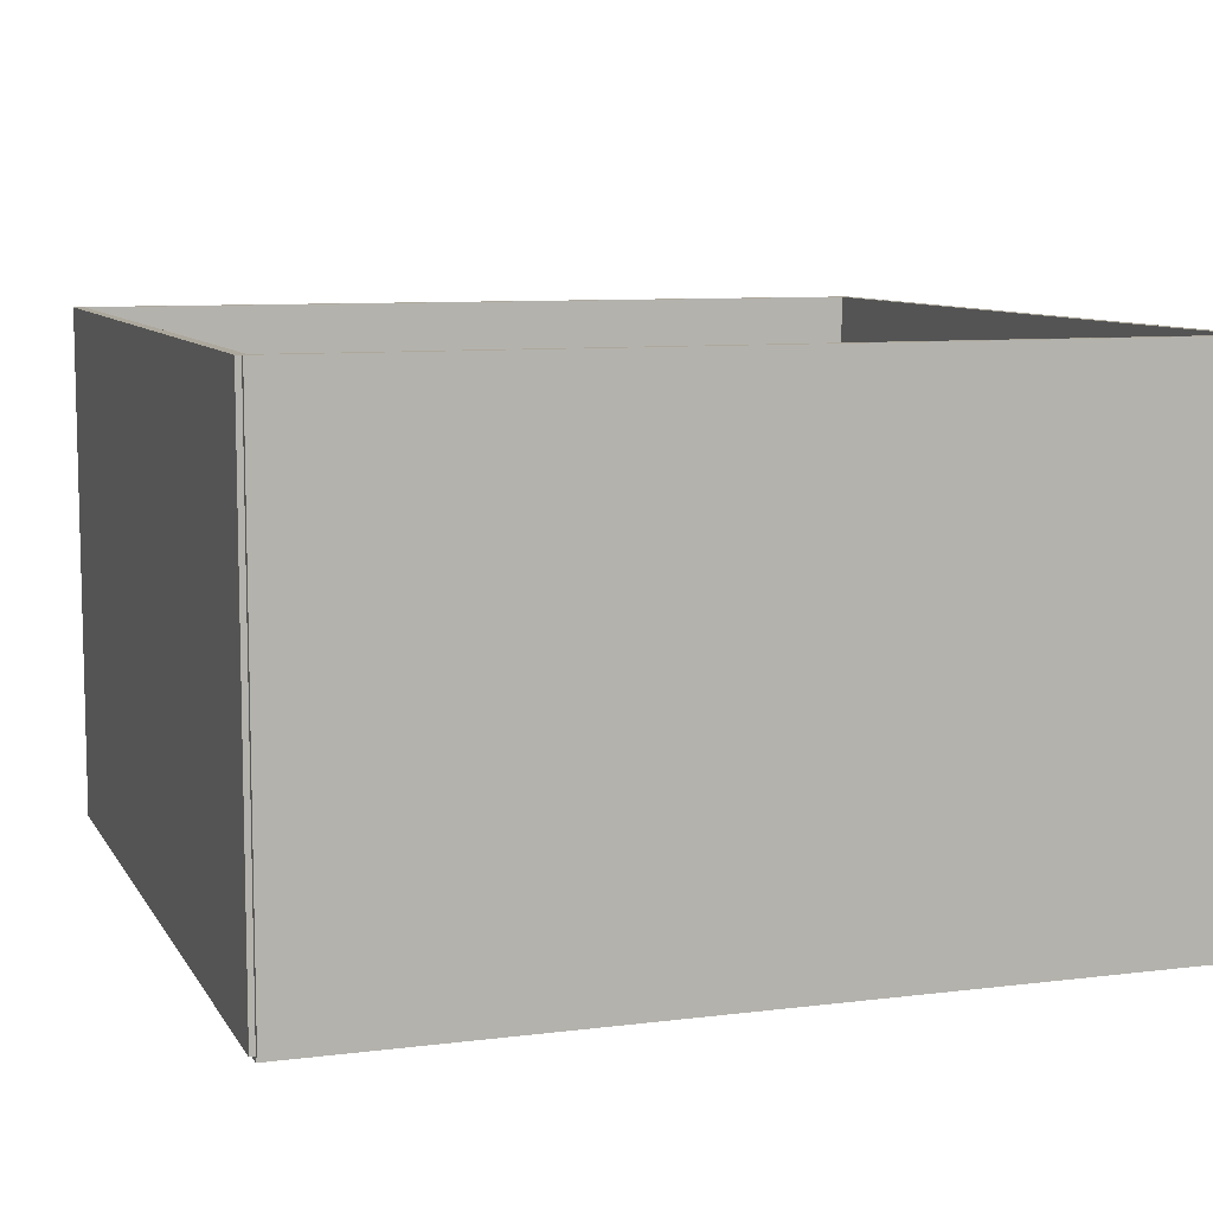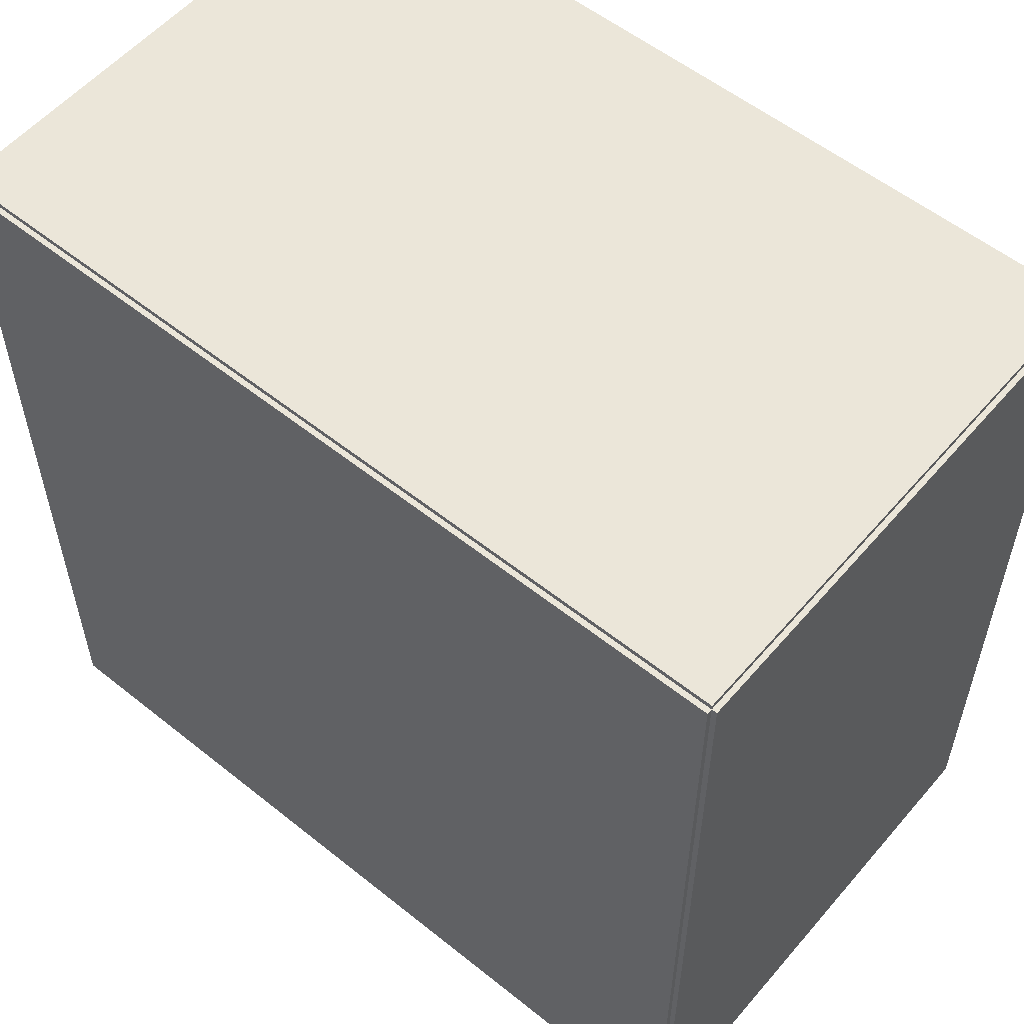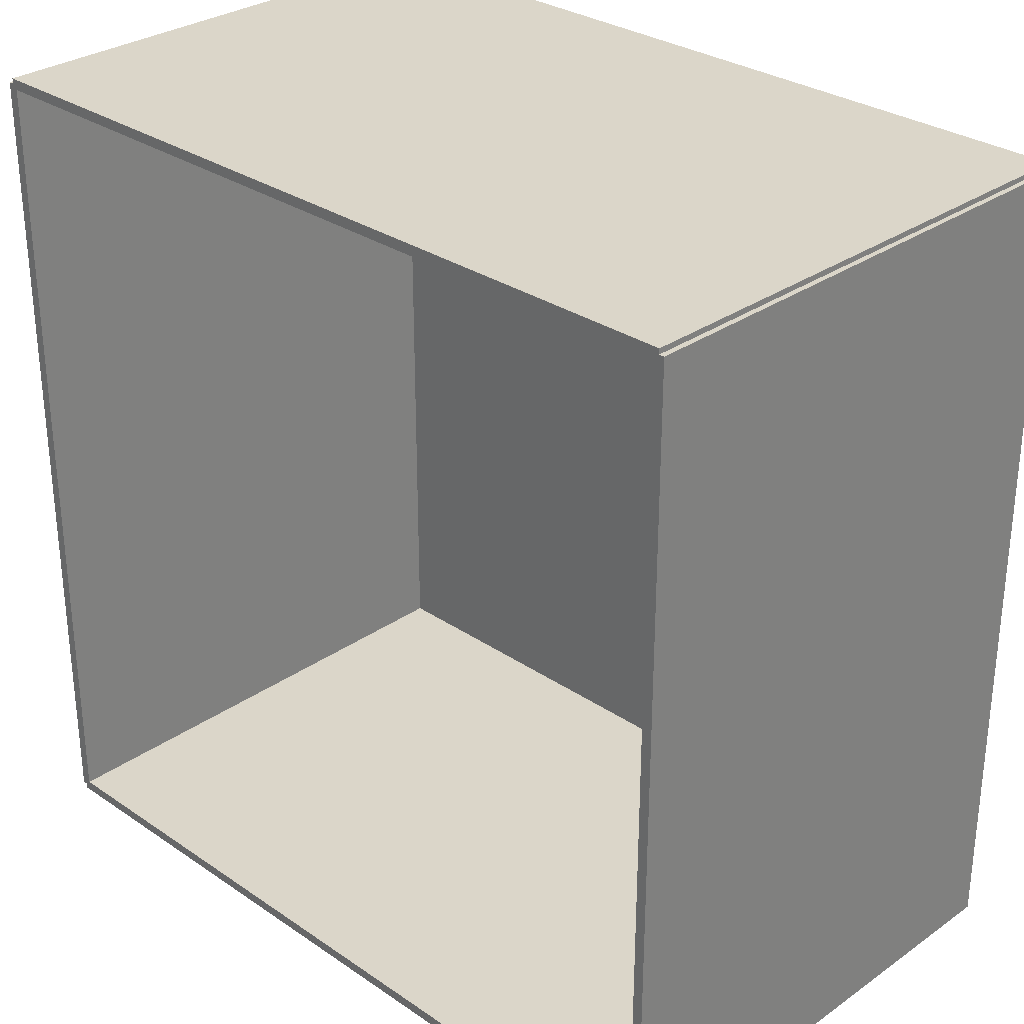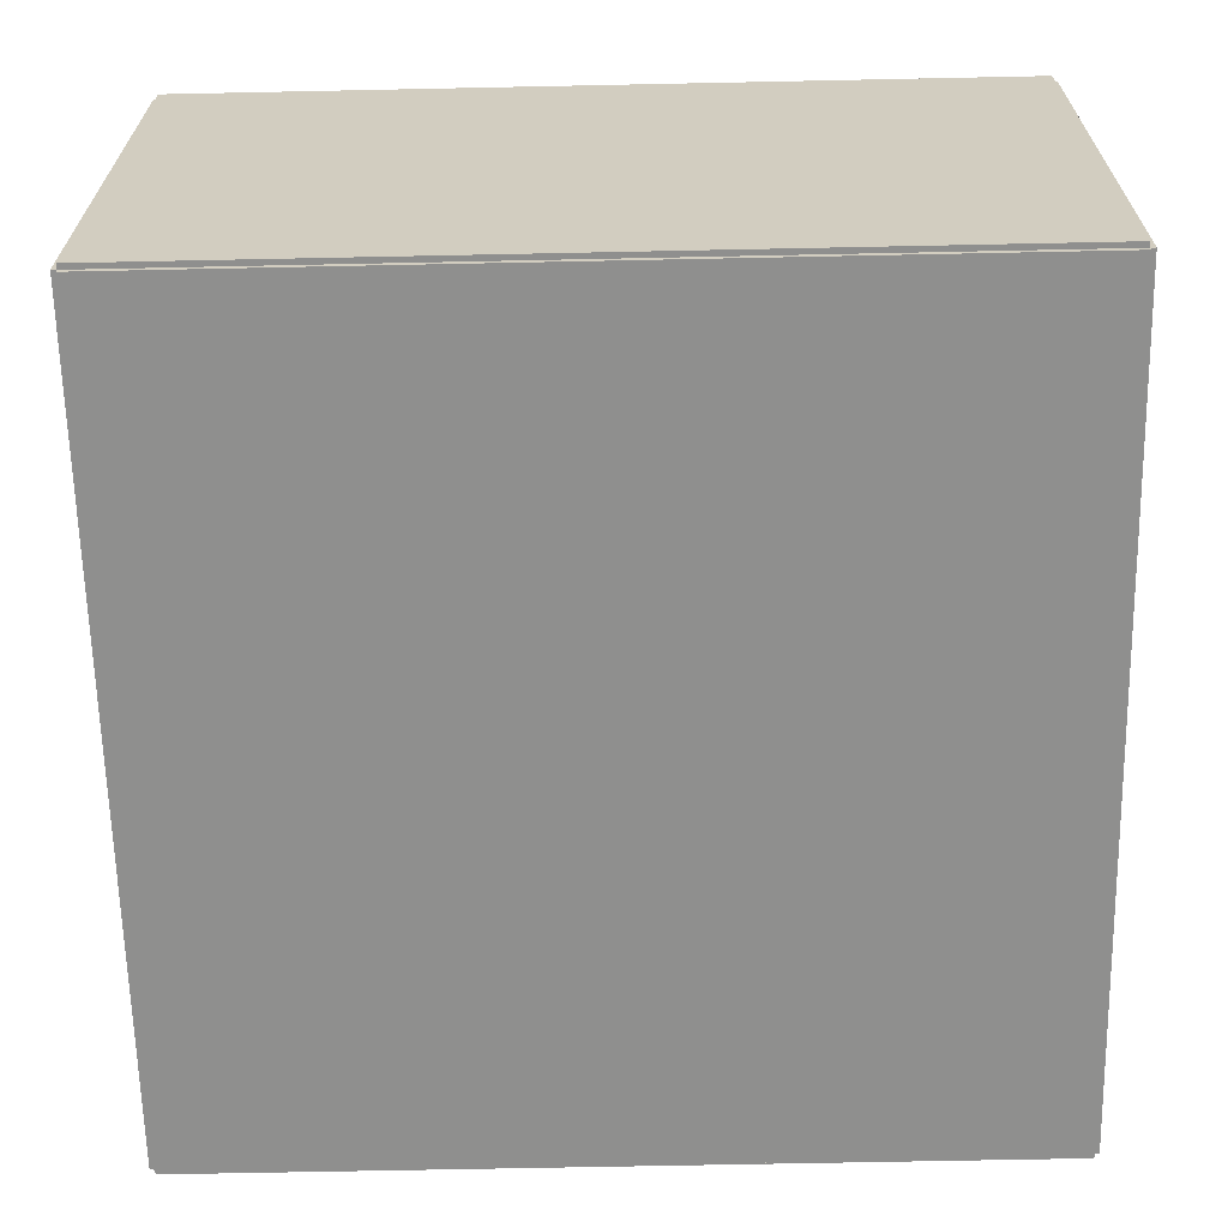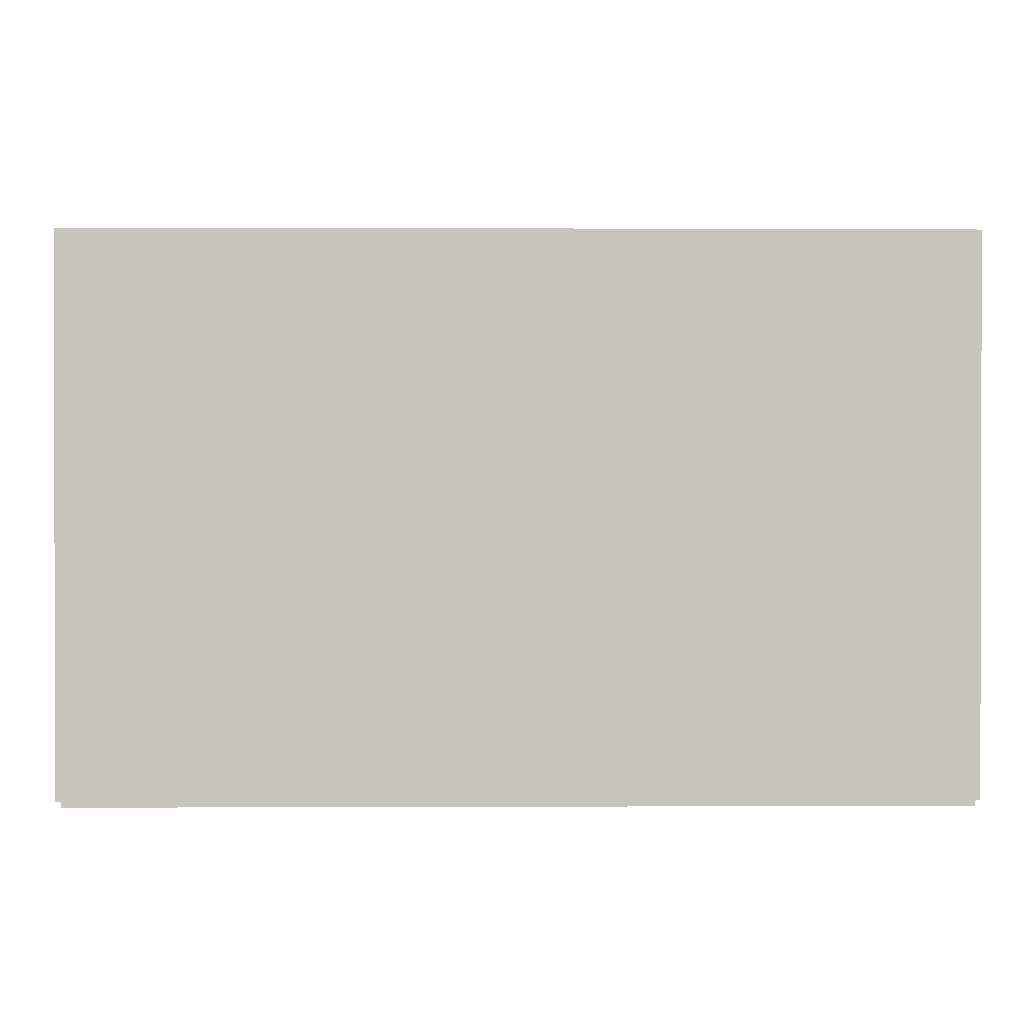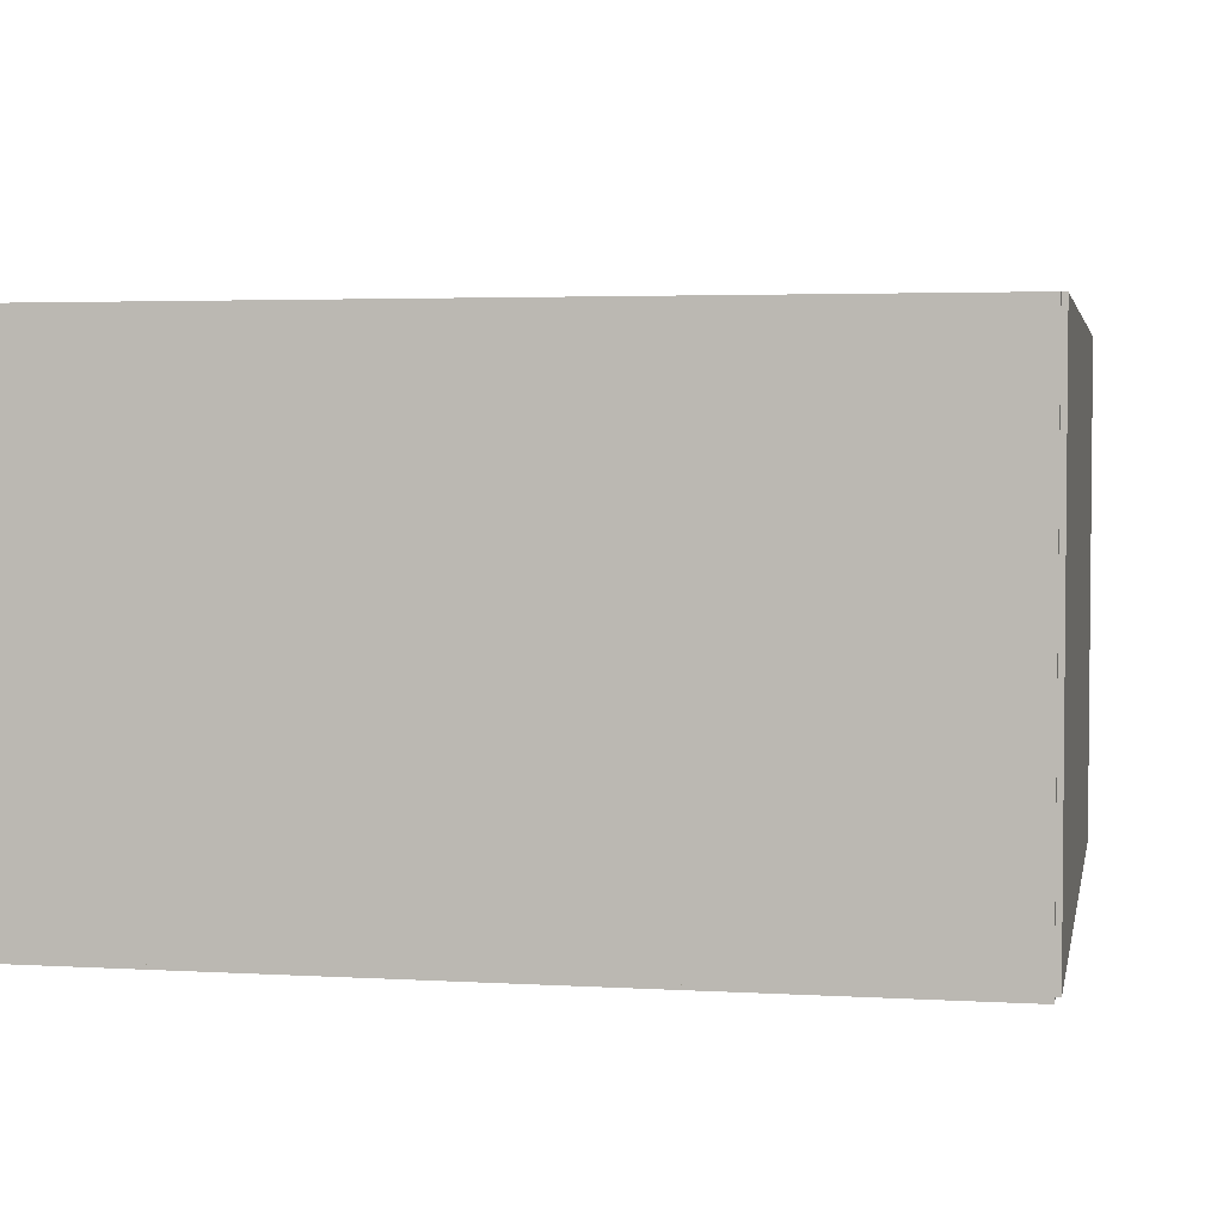
<metadata>
{"format":"obj","ext":"obj","renderer":"f3d","projection":"perspective","resolution":1024,"background":"white","views":[{"elev":8.7,"azim":-108.7,"up":"+Y"},{"elev":55.9,"azim":40.0,"up":"+Z"},{"elev":30.1,"azim":-135.4,"up":"+Z"},{"elev":-65.3,"azim":1.2,"up":"+Y"},{"elev":0.8,"azim":89.1,"up":"+Y"},{"elev":3.4,"azim":101.1,"up":"+Y"}]}
</metadata>
<code>
o Cube.004_Cube.005
v -8 -0.1 8
v -8 0.1 8
v -8 -0.1 -8
v -8 0.1 -8
v 8 -0.1 8
v 8 0.1 8
v 8 -0.1 -8
v 8 0.1 -8
f 1 2 4 3
f 3 4 8 7
f 7 8 6 5
f 5 6 2 1
f 3 7 5 1
f 8 4 2 6
o Cube.003_Cube.004
v -8.1 0 8
v -8.1 10 8
v -8.1 0 -8
v -8.1 10 -8
v -7.9 0 8
v -7.9 10 8
v -7.9 0 -8
v -7.9 10 -8
f 9 10 12 11
f 11 12 16 15
f 15 16 14 13
f 13 14 10 9
f 11 15 13 9
f 16 12 10 14
o Cube.002_Cube.003
v 7.9 0 8
v 7.9 10 8
v 7.9 0 -8
v 7.9 10 -8
v 8.1 0 8
v 8.1 10 8
v 8.1 0 -8
v 8.1 10 -8
f 17 18 20 19
f 19 20 24 23
f 23 24 22 21
f 21 22 18 17
f 19 23 21 17
f 24 20 18 22
o Cube.001
v -8 0 8.1
v -8 10 8.1
v -8 0 7.9
v -8 10 7.9
v 8 0 8.1
v 8 10 8.1
v 8 0 7.9
v 8 10 7.9
f 25 26 28 27
f 27 28 32 31
f 31 32 30 29
f 29 30 26 25
f 27 31 29 25
f 32 28 26 30
o Cube
v -8 0 -7.9
v -8 10 -7.9
v -8 0 -8.1
v -8 10 -8.1
v 8 0 -7.9
v 8 10 -7.9
v 8 0 -8.1
v 8 10 -8.1
f 33 34 36 35
f 35 36 40 39
f 39 40 38 37
f 37 38 34 33
f 35 39 37 33
f 40 36 34 38
o Plane.004
v -8 0 8
v 8 0 8
v -8 10 8
v 8 10 8
f 41 42 44 43
o Plane.003
v -8 0 -8
v 8 0 -8
v -8 10 -8
v 8 10 -8
f 45 46 48 47
o Plane.002
v 8 10 8
v 8 0 8
v 8 10 -8
v 8 0 -8
f 49 50 52 51
o Plane.001
v -8 10 8
v -8 0 8
v -8 10 -8
v -8 0 -8
f 53 54 56 55
o Plane
v -8 0 8
v 8 0 8
v -8 0 -8
v 8 0 -8
f 57 58 60 59

</code>
